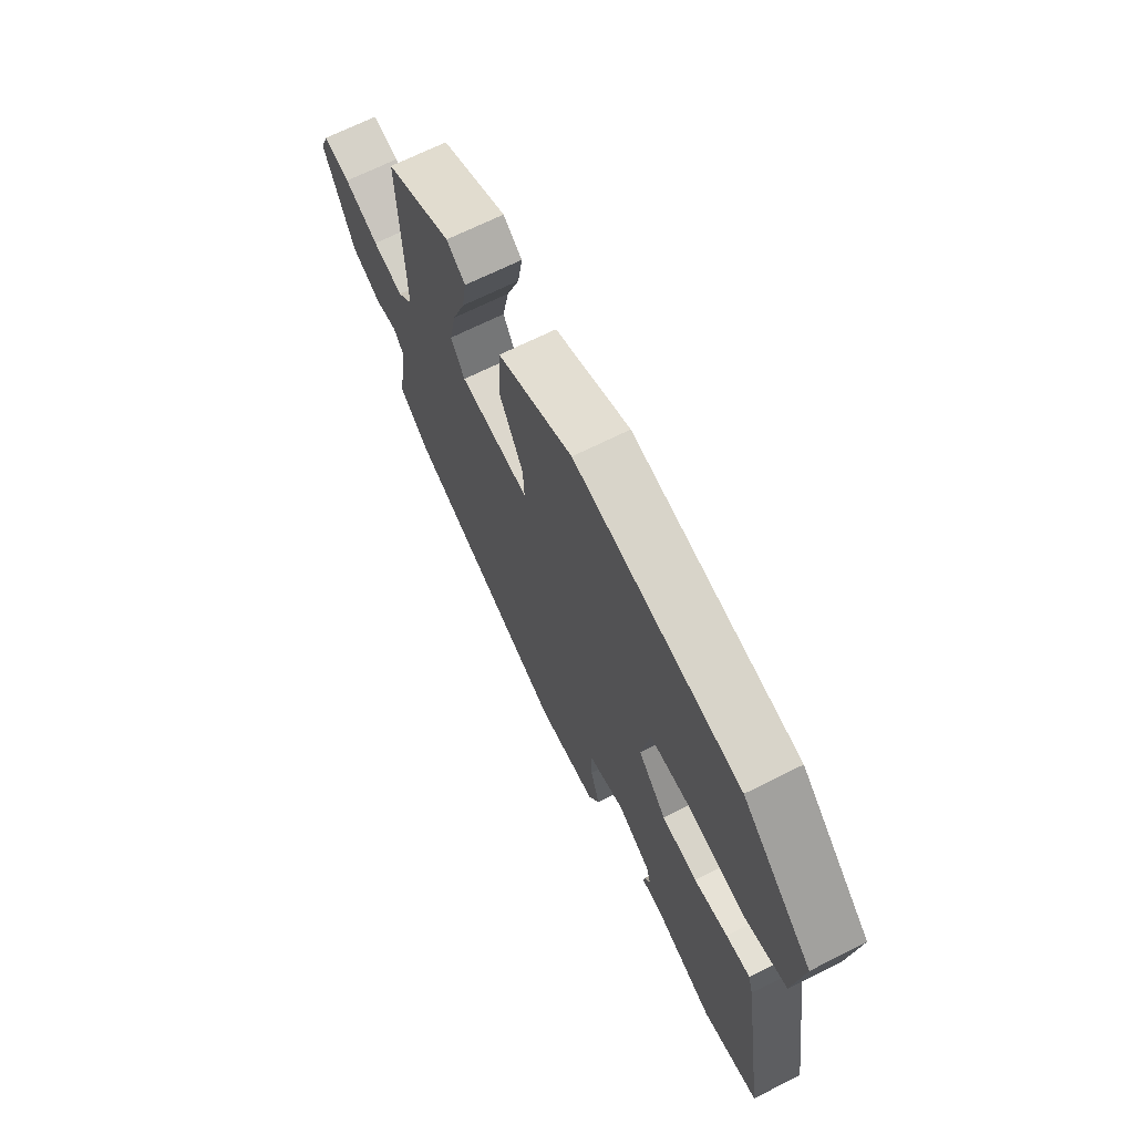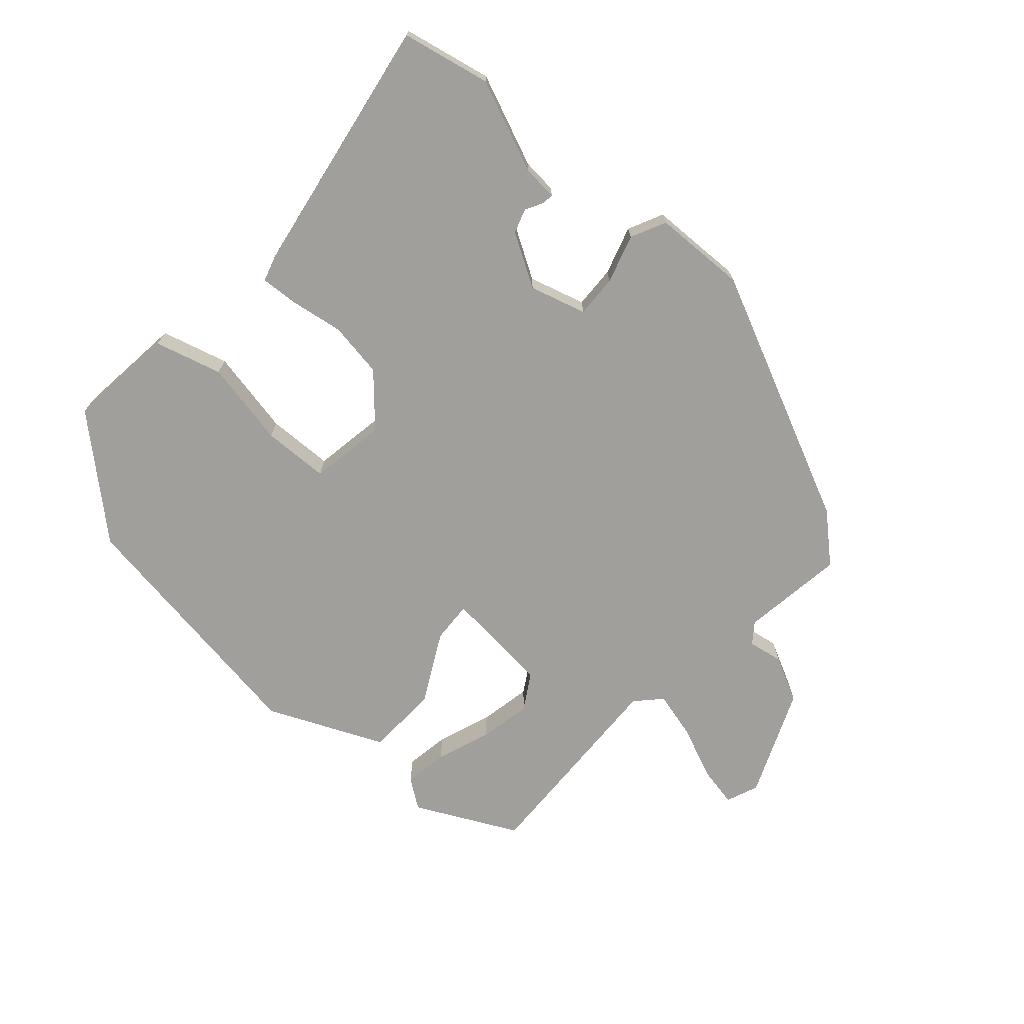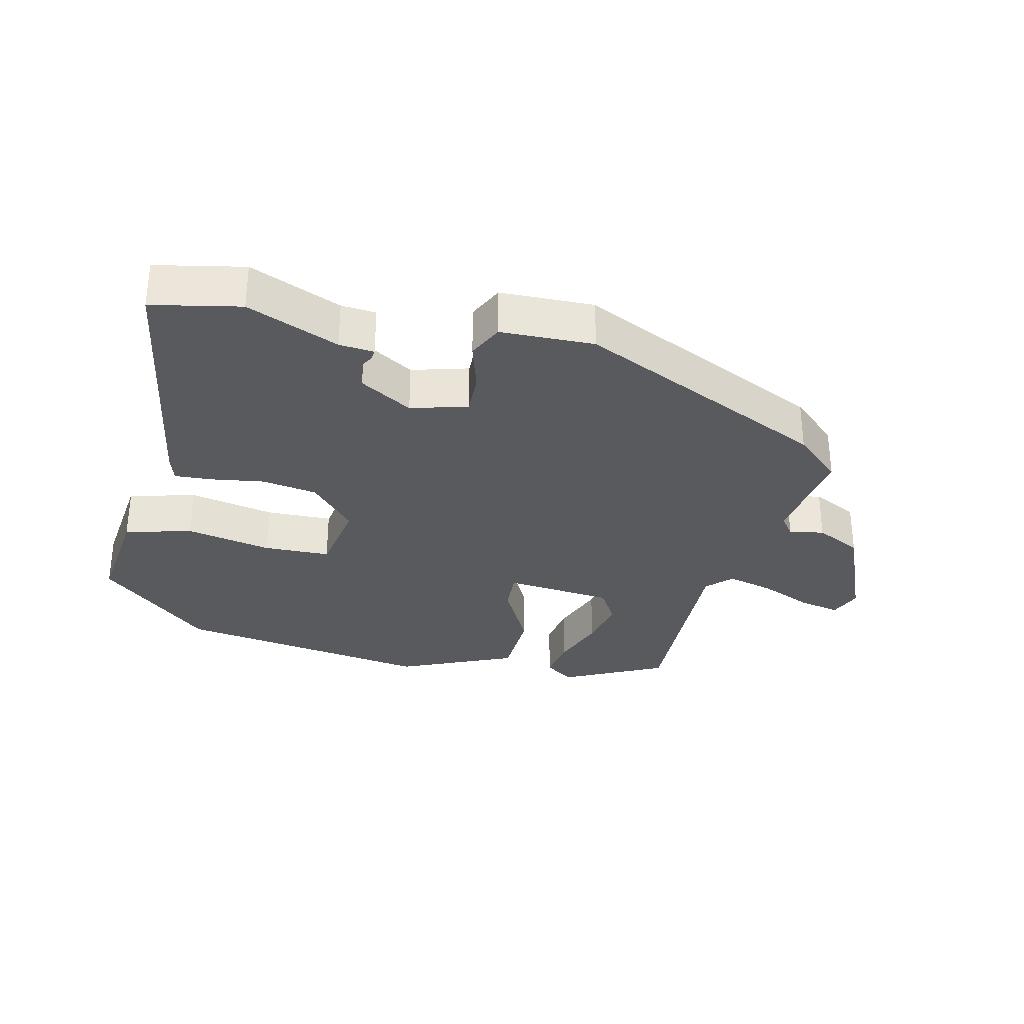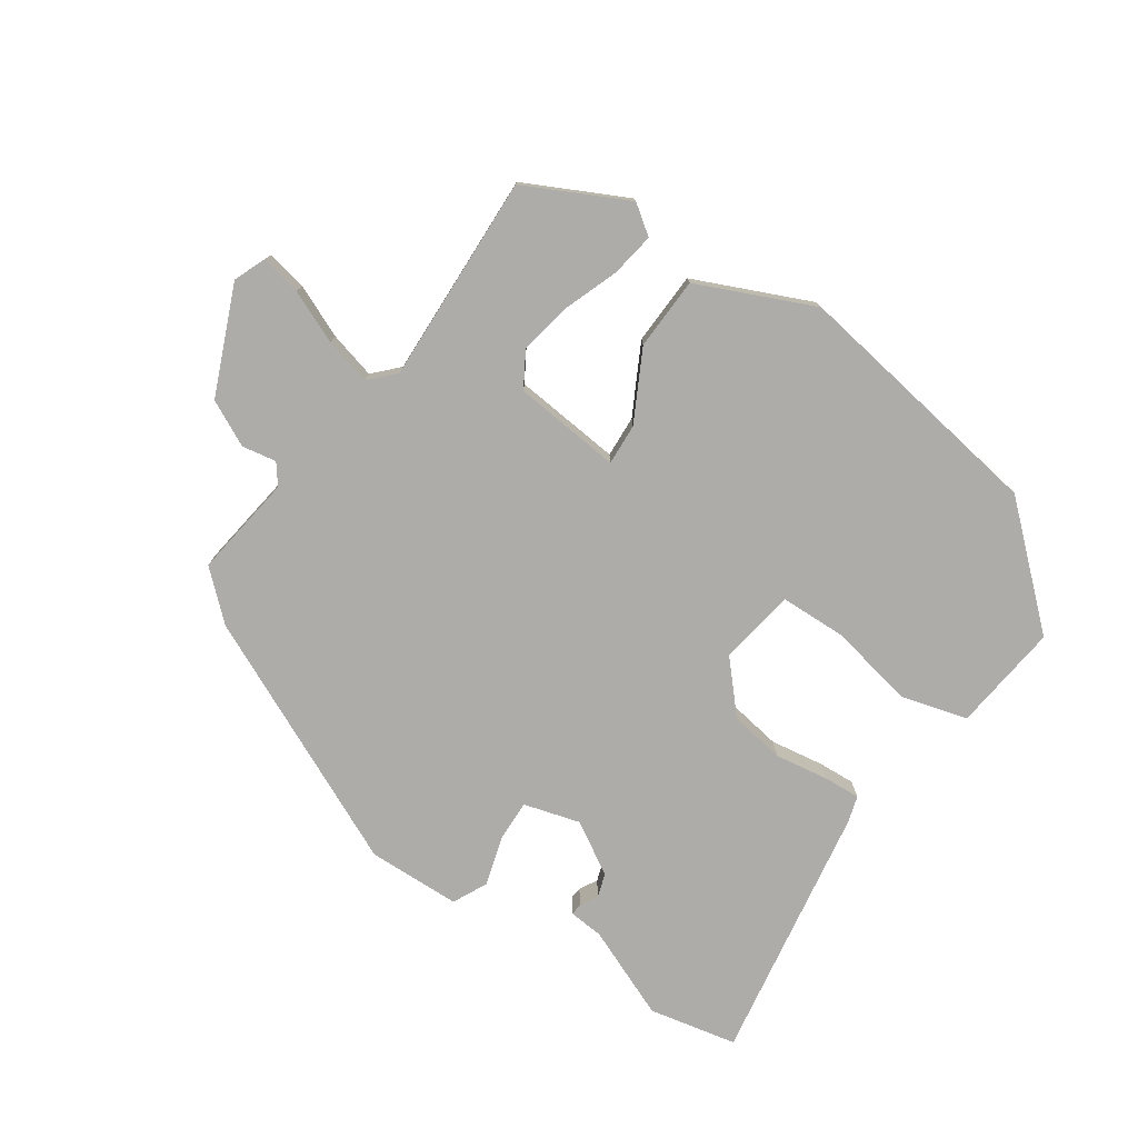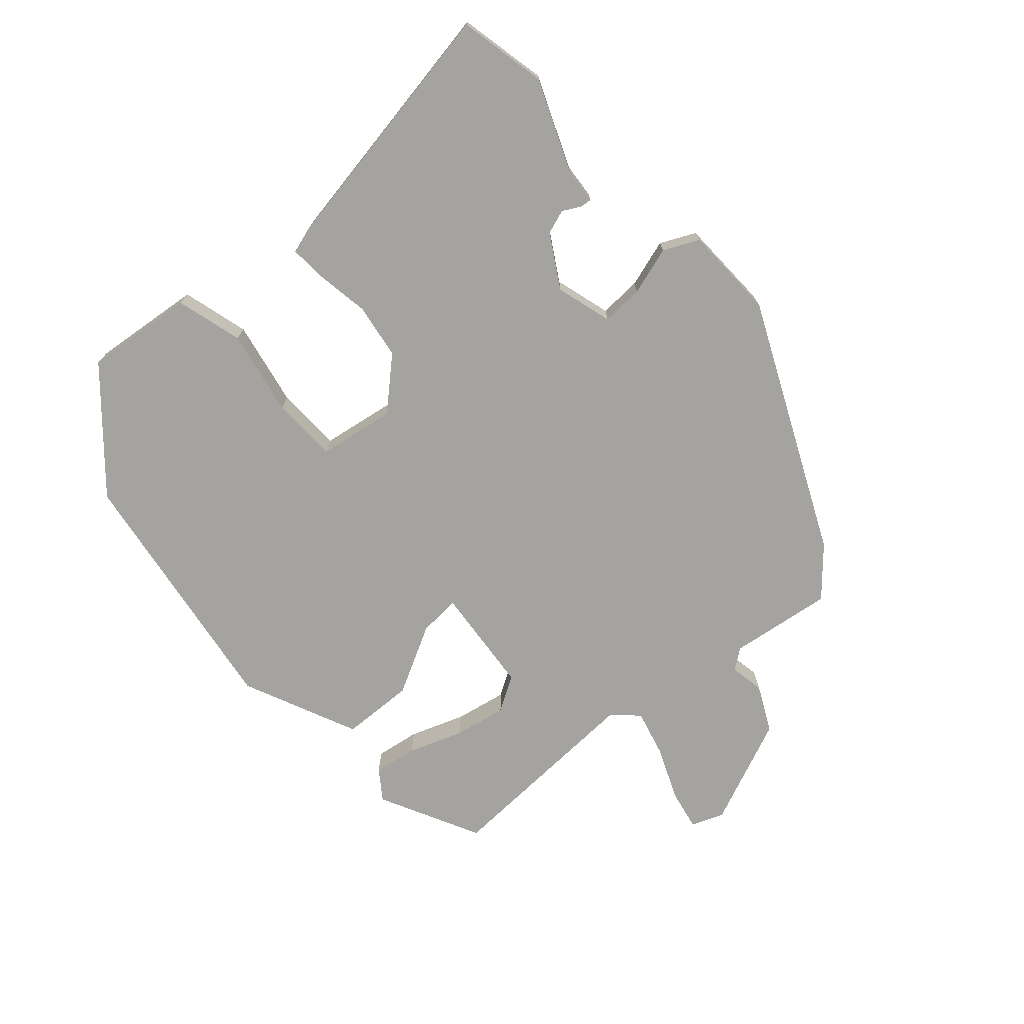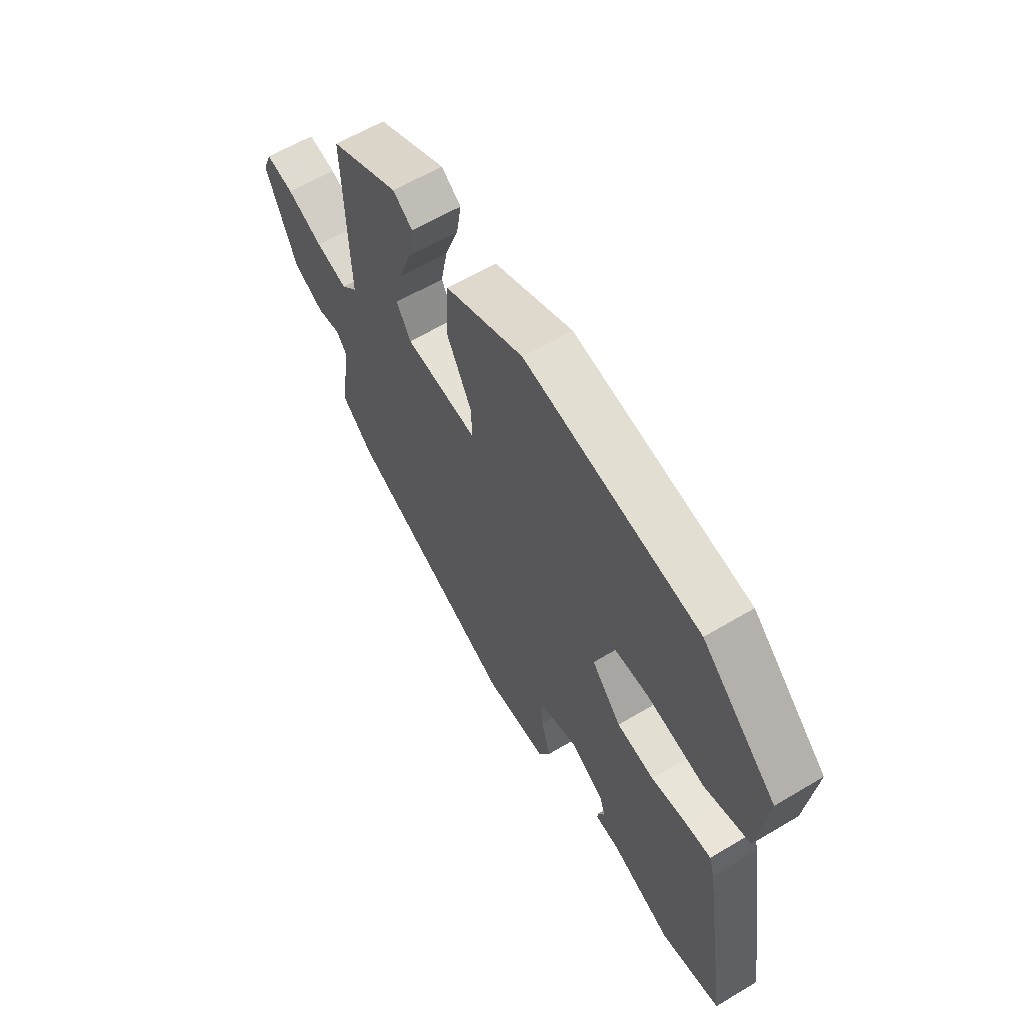
<metadata>
{"format":"obj","ext":"obj","renderer":"f3d","projection":"perspective","resolution":1024,"background":"white","views":[{"elev":68.1,"azim":63.3,"up":"+Z"},{"elev":-71.2,"azim":138.8,"up":"+Y"},{"elev":-31.4,"azim":167.0,"up":"+Y"},{"elev":-76.9,"azim":-34.0,"up":"+Y"},{"elev":-73.0,"azim":132.2,"up":"+Y"},{"elev":60.8,"azim":58.7,"up":"+Z"}]}
</metadata>
<code>
v -0.474 0.07 0.413
v -0.319 0.07 0.489
v -0.275 0.07 0.457
v -0.286 0.07 0.39
v -0.317 0.07 0.307
v -0.333 0.07 0.228
v -0.301 0.07 0.174
v -0.137 0.07 0.157
v -0.14 0.07 0.22
v -0.195 0.07 0.326
v -0.19 0.07 0.437
v -0.013 0.07 0.514
v 0.379 0.07 0.451
v 0.546 0.07 0.3
v 0.526 0.07 0.134
v 0.424 0.07 0.107
v 0.294 0.07 0.134
v 0.193 0.07 0.132
v 0.173 0.07 0.016
v 0.24 0.07 -0.059
v 0.324 0.07 -0.073
v 0.405 0.07 -0.061
v 0.462 0.07 -0.058
v 0.474 0.07 -0.099
v 0.537 0.07 -0.493
v 0.402 0.07 -0.52
v 0.263 0.07 -0.461
v 0.21 0.07 -0.456
v 0.212 0.07 -0.439
v 0.227 0.07 -0.412
v 0.215 0.07 -0.375
v 0.136 0.07 -0.327
v 0.05 0.07 -0.351
v 0.052 0.07 -0.415
v 0.074 0.07 -0.489
v 0.048 0.07 -0.542
v -0.094 0.07 -0.545
v -0.473 0.07 -0.366
v -0.543 0.07 -0.302
v -0.52 0.07 -0.145
v -0.543 0.07 -0.114
v -0.596 0.07 -0.123
v -0.665 0.07 -0.088
v -0.733 0.07 0.076
v -0.713 0.07 0.125
v -0.651 0.07 0.112
v -0.571 0.07 0.077
v -0.5 0.07 0.058
v -0.464 0.07 0.095
v -0.474 0 0.413
v -0.319 0 0.489
v -0.275 0 0.457
v -0.286 0 0.39
v -0.317 0 0.307
v -0.333 0 0.228
v -0.301 0 0.174
v -0.137 0 0.157
v -0.14 0 0.22
v -0.195 0 0.326
v -0.19 0 0.437
v -0.013 0 0.514
v 0.379 0 0.451
v 0.546 0 0.3
v 0.526 0 0.134
v 0.424 0 0.107
v 0.294 0 0.134
v 0.193 0 0.132
v 0.173 0 0.016
v 0.24 0 -0.059
v 0.324 0 -0.073
v 0.405 0 -0.061
v 0.462 0 -0.058
v 0.474 0 -0.099
v 0.537 0 -0.493
v 0.402 0 -0.52
v 0.263 0 -0.461
v 0.21 0 -0.456
v 0.212 0 -0.439
v 0.227 0 -0.412
v 0.215 0 -0.375
v 0.136 0 -0.327
v 0.05 0 -0.351
v 0.052 0 -0.415
v 0.074 0 -0.489
v 0.048 0 -0.542
v -0.094 0 -0.545
v -0.473 0 -0.366
v -0.543 0 -0.302
v -0.52 0 -0.145
v -0.543 0 -0.114
v -0.596 0 -0.123
v -0.665 0 -0.088
v -0.733 0 0.076
v -0.713 0 0.125
v -0.651 0 0.112
v -0.571 0 0.077
v -0.5 0 0.058
v -0.464 0 0.095
f 45 46 47
f 44 45 47
f 43 44 47
f 42 43 47
f 41 42 47
f 40 41 47 48
f 38 39 40
f 37 38 40
f 36 37 40
f 35 36 40
f 34 35 40
f 40 48 49
f 34 40 49
f 33 34 49
f 27 28 29 30
f 27 30 31
f 26 27 31
f 25 26 31
f 24 25 31
f 23 24 31
f 22 23 31
f 21 22 31
f 20 21 31 32
f 15 16 17
f 14 15 17
f 13 14 17
f 12 13 17
f 11 12 17
f 10 11 17
f 9 10 17 18
f 8 9 18 19
f 3 4 5
f 2 3 5
f 1 2 5
f 49 1 5
f 49 5 6
f 32 33 49
f 20 32 49
f 19 20 49
f 8 19 49
f 7 8 49
f 6 7 49
f 96 95 94
f 96 94 93
f 96 93 92
f 96 92 91
f 96 91 90
f 97 96 90 89
f 89 88 87
f 89 87 86
f 89 86 85
f 89 85 84
f 89 84 83
f 98 97 89
f 98 89 83
f 98 83 82
f 79 78 77 76
f 80 79 76
f 80 76 75
f 80 75 74
f 80 74 73
f 80 73 72
f 80 72 71
f 80 71 70
f 81 80 70 69
f 66 65 64
f 66 64 63
f 66 63 62
f 66 62 61
f 66 61 60
f 66 60 59
f 67 66 59 58
f 68 67 58 57
f 54 53 52
f 54 52 51
f 54 51 50
f 54 50 98
f 55 54 98
f 98 82 81
f 98 81 69
f 98 69 68
f 98 68 57
f 98 57 56
f 98 56 55
f 1 50 51 2
f 2 51 52 3
f 3 52 53 4
f 4 53 54 5
f 5 54 55 6
f 6 55 56 7
f 7 56 57 8
f 8 57 58 9
f 9 58 59 10
f 10 59 60 11
f 11 60 61 12
f 12 61 62 13
f 13 62 63 14
f 14 63 64 15
f 15 64 65 16
f 16 65 66 17
f 17 66 67 18
f 18 67 68 19
f 19 68 69 20
f 20 69 70 21
f 21 70 71 22
f 22 71 72 23
f 23 72 73 24
f 24 73 74 25
f 25 74 75 26
f 26 75 76 27
f 27 76 77 28
f 28 77 78 29
f 29 78 79 30
f 30 79 80 31
f 31 80 81 32
f 32 81 82 33
f 33 82 83 34
f 34 83 84 35
f 35 84 85 36
f 36 85 86 37
f 37 86 87 38
f 38 87 88 39
f 39 88 89 40
f 40 89 90 41
f 41 90 91 42
f 42 91 92 43
f 43 92 93 44
f 44 93 94 45
f 45 94 95 46
f 46 95 96 47
f 47 96 97 48
f 48 97 98 49
f 49 98 50 1

</code>
